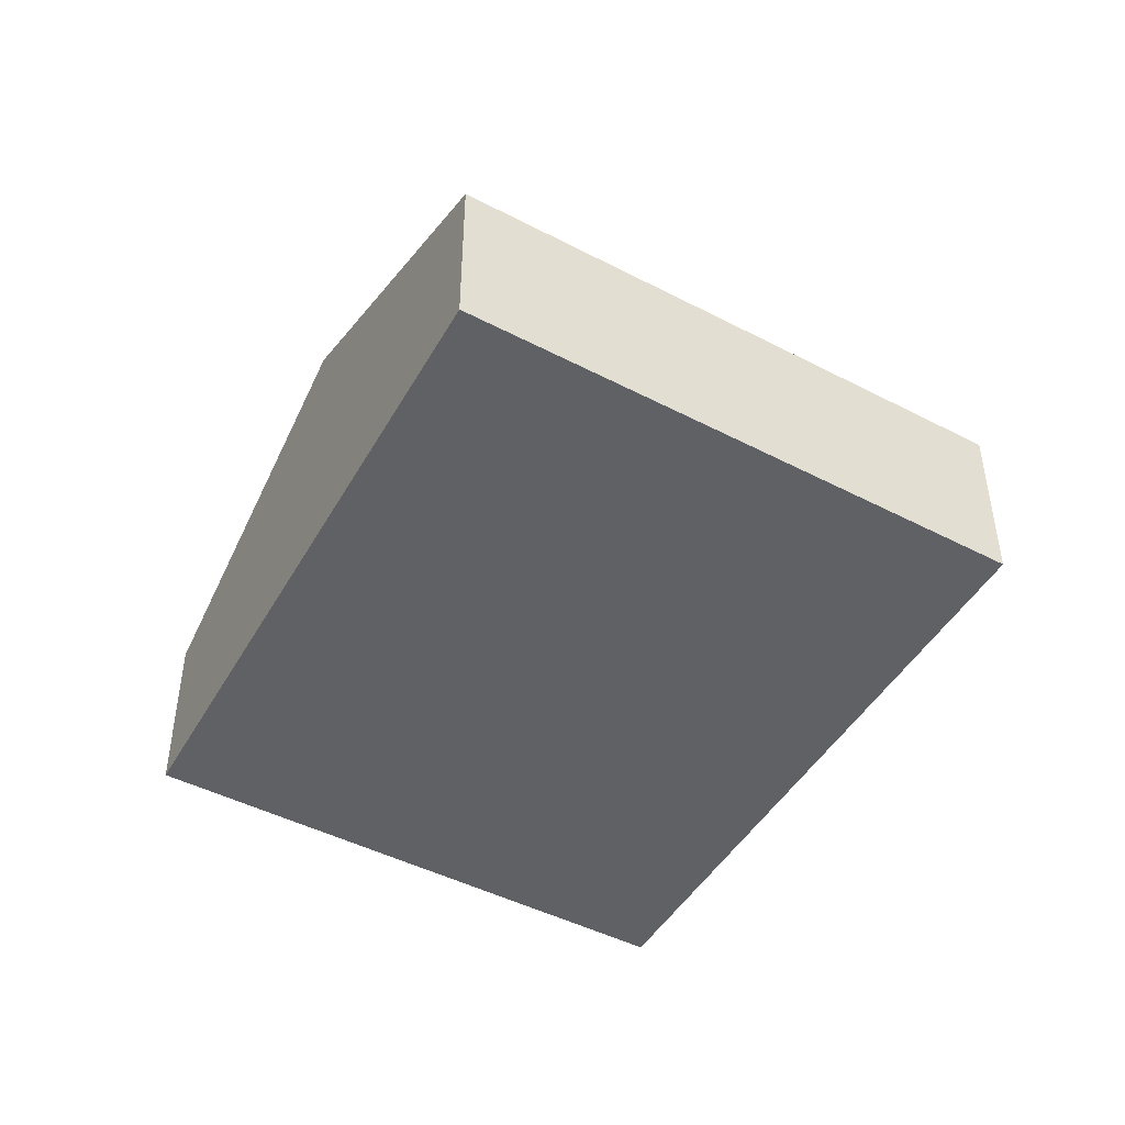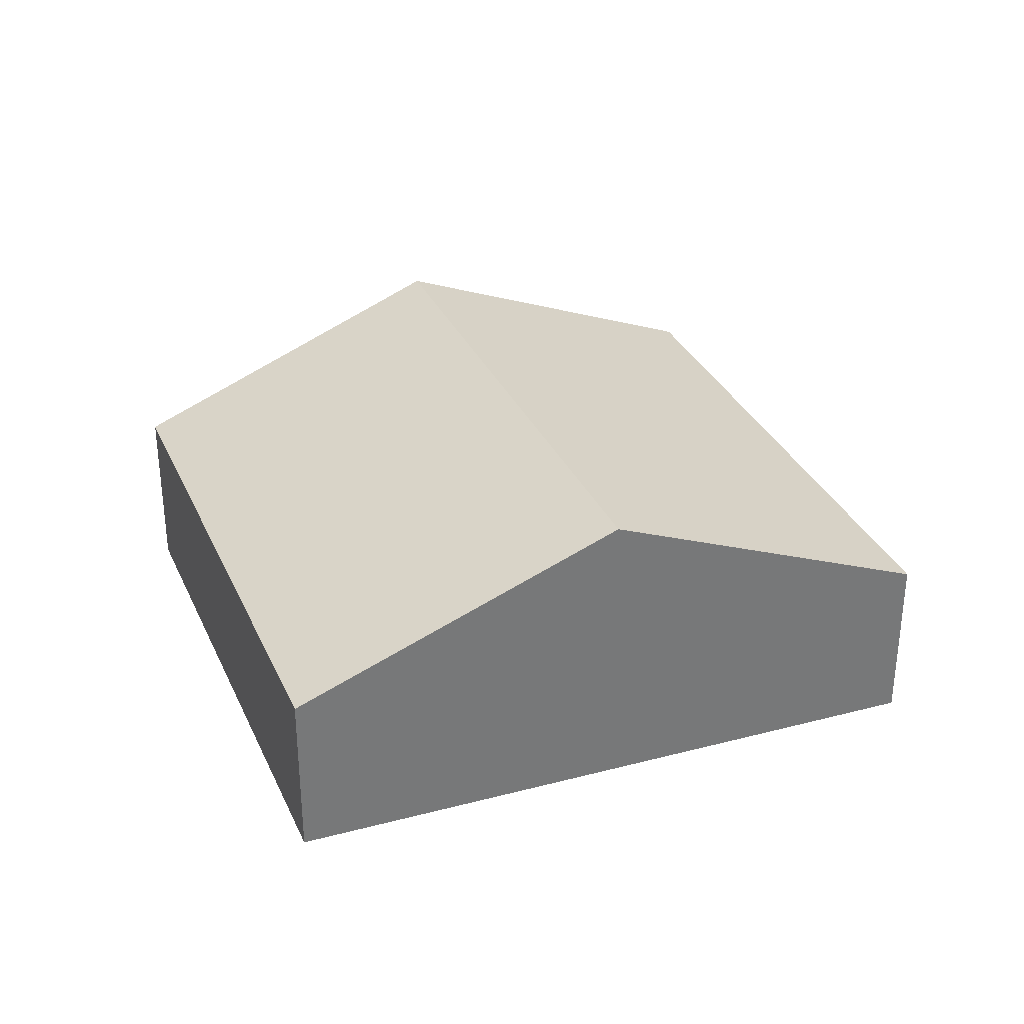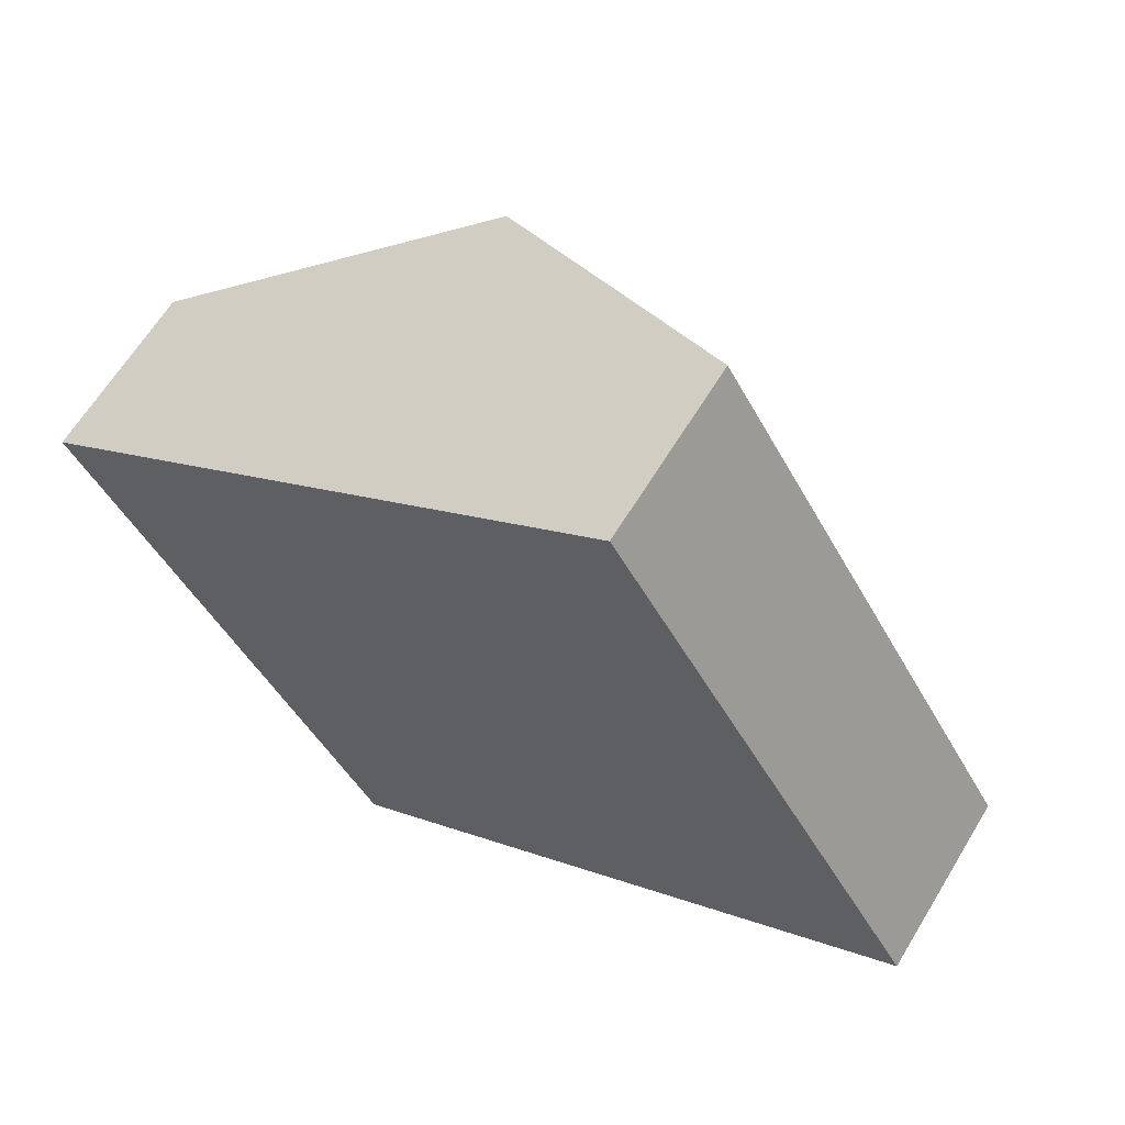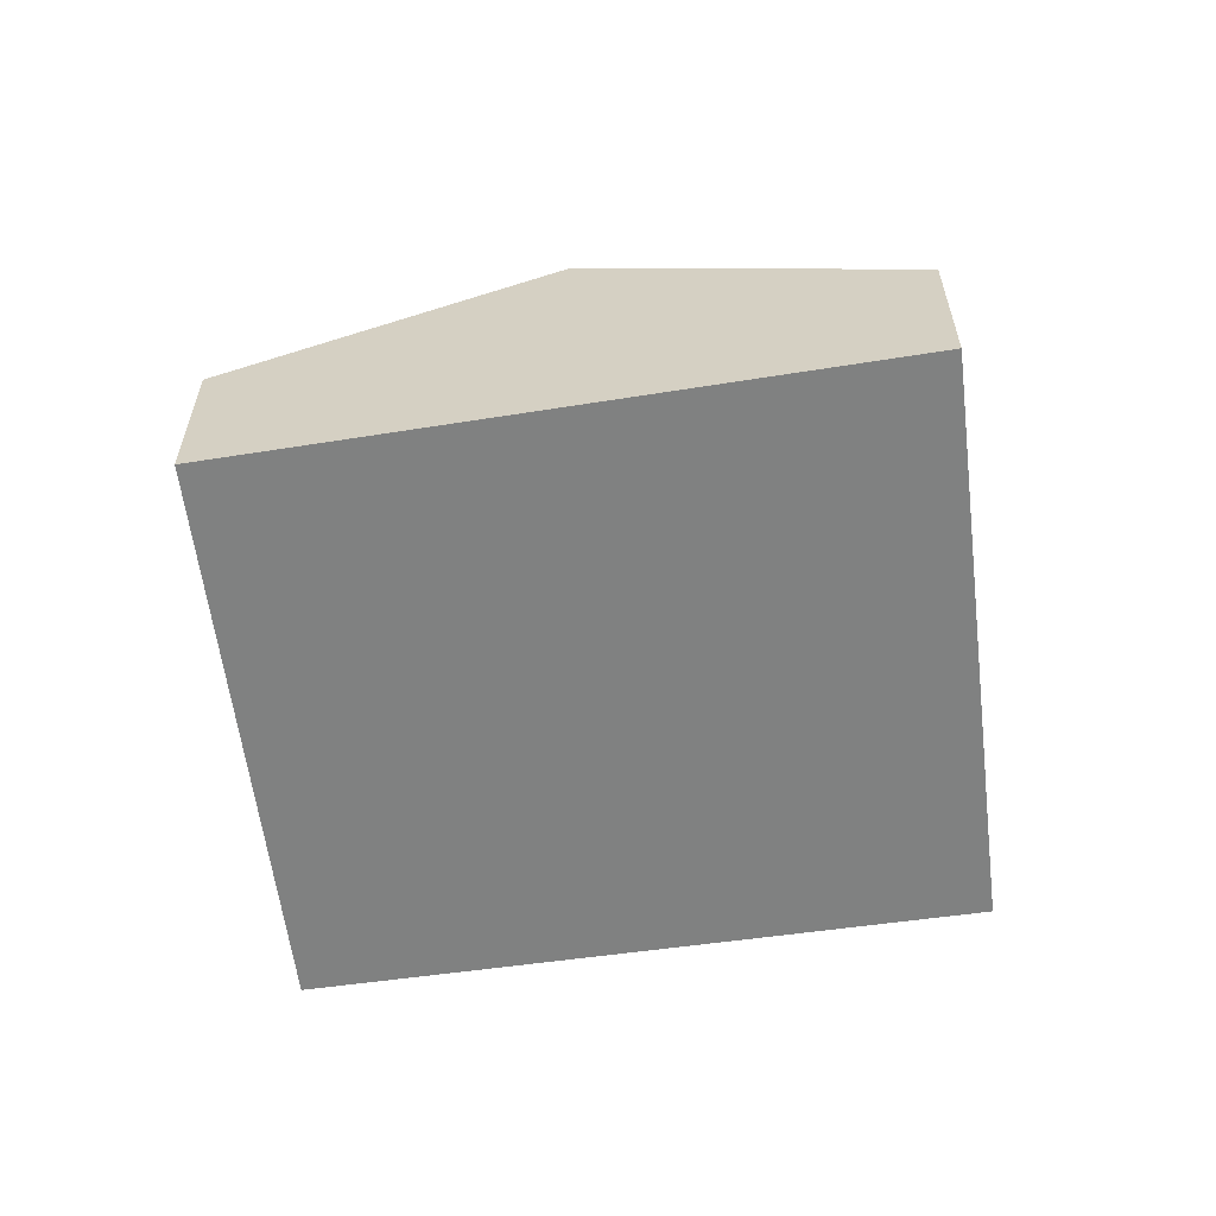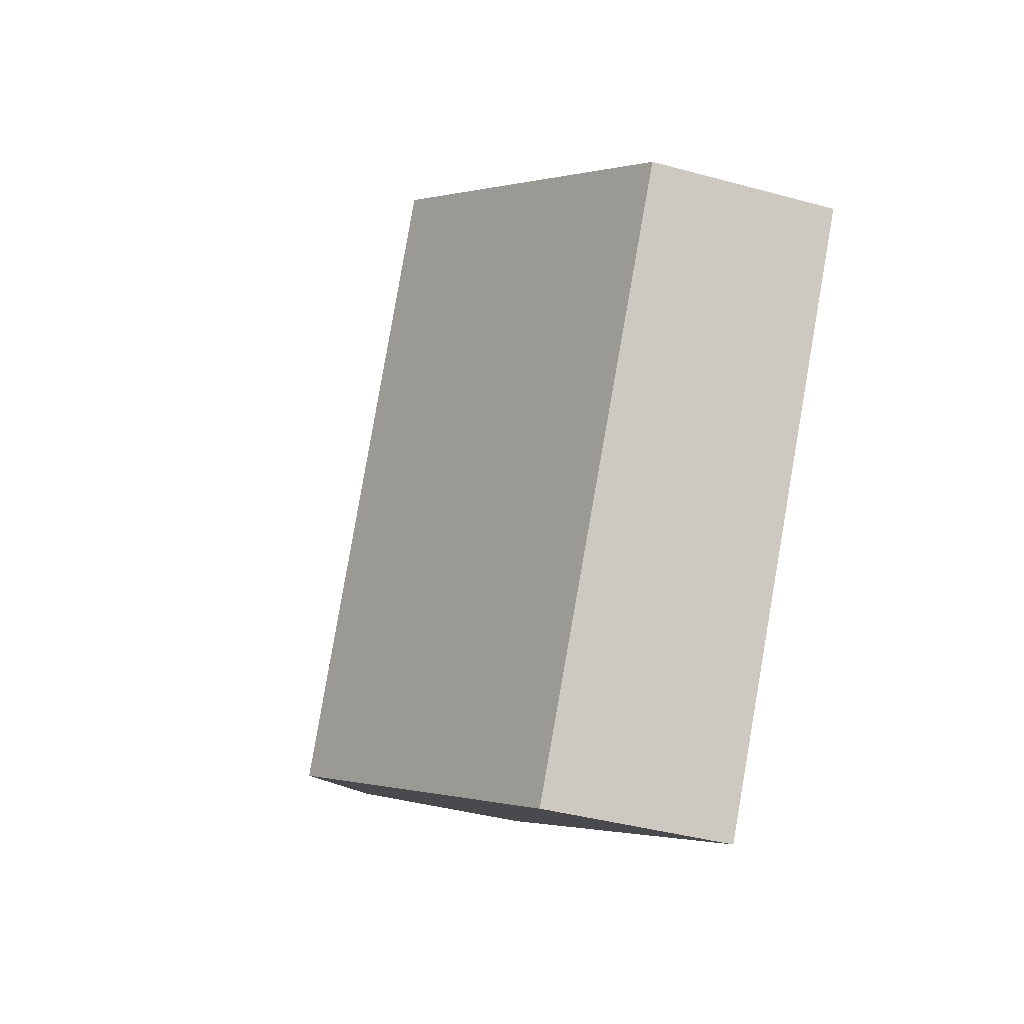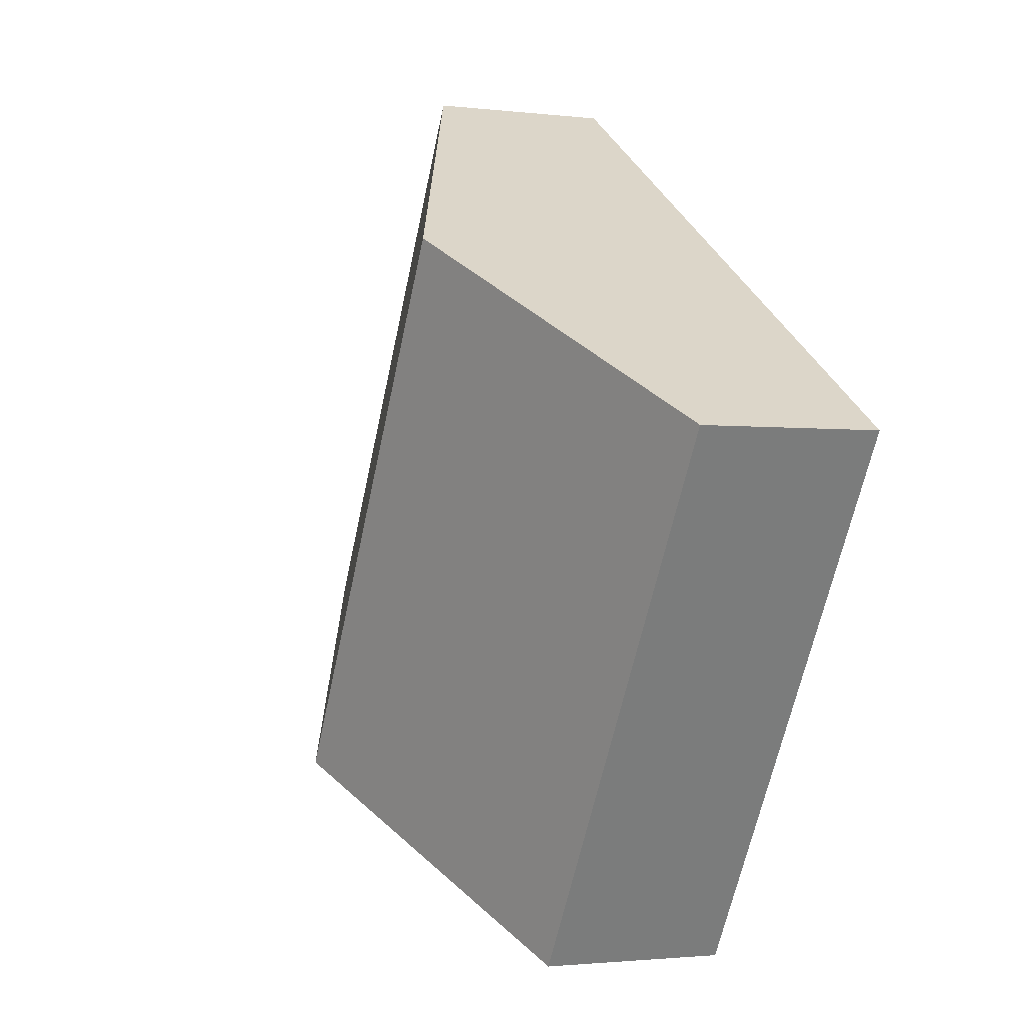
<metadata>
{"format":"obj","ext":"obj","renderer":"f3d","projection":"perspective","resolution":1024,"background":"white","views":[{"elev":-47.0,"azim":28.6,"up":"+Y"},{"elev":33.3,"azim":-53.0,"up":"+Y"},{"elev":63.0,"azim":31.1,"up":"+Z"},{"elev":-60.3,"azim":-23.9,"up":"+Y"},{"elev":-38.9,"azim":-109.1,"up":"+Z"},{"elev":-1.8,"azim":-113.7,"up":"+Z"}]}
</metadata>
<code>
v  0 1.601 9.803e-17
v  5.329 2.843 -2.876
v  2.741 1.624 -4.493
v  2.607 2.843 1.701
v  7.959 1.604 -1.232
v  5.206 1.604 3.398
v  2.741 2.751e-16 -4.493
v  0 0 0
v  2.607 -1.042e-16 1.701
v  5.206 -2.081e-16 3.398
v  7.959 7.544e-17 -1.232
v  5.329 1.761e-16 -2.876
g defaultobject
f 1 2 3
f 2 1 4
f 5 4 6
f 4 5 2
f 7 1 3
f 1 7 8
f 8 4 1
f 4 8 9
f 4 9 6
f 6 9 10
f 10 5 6
f 5 10 11
f 2 7 3
f 7 2 12
f 12 2 5
f 12 5 11
f 9 11 10
f 11 9 8
f 11 8 7
f 11 7 12

</code>
